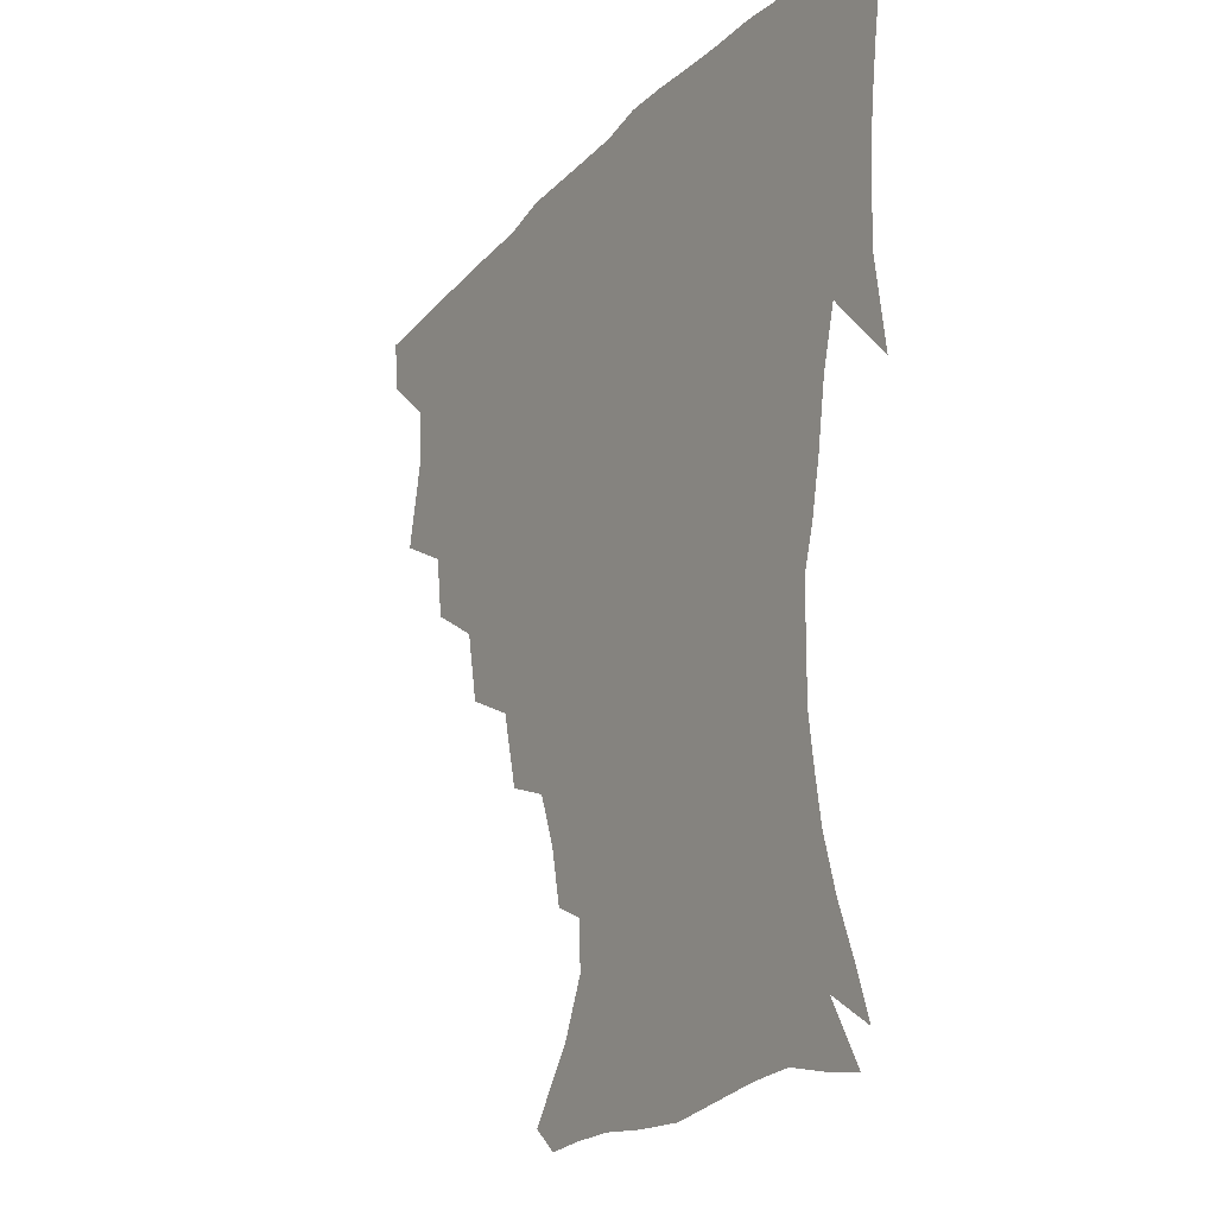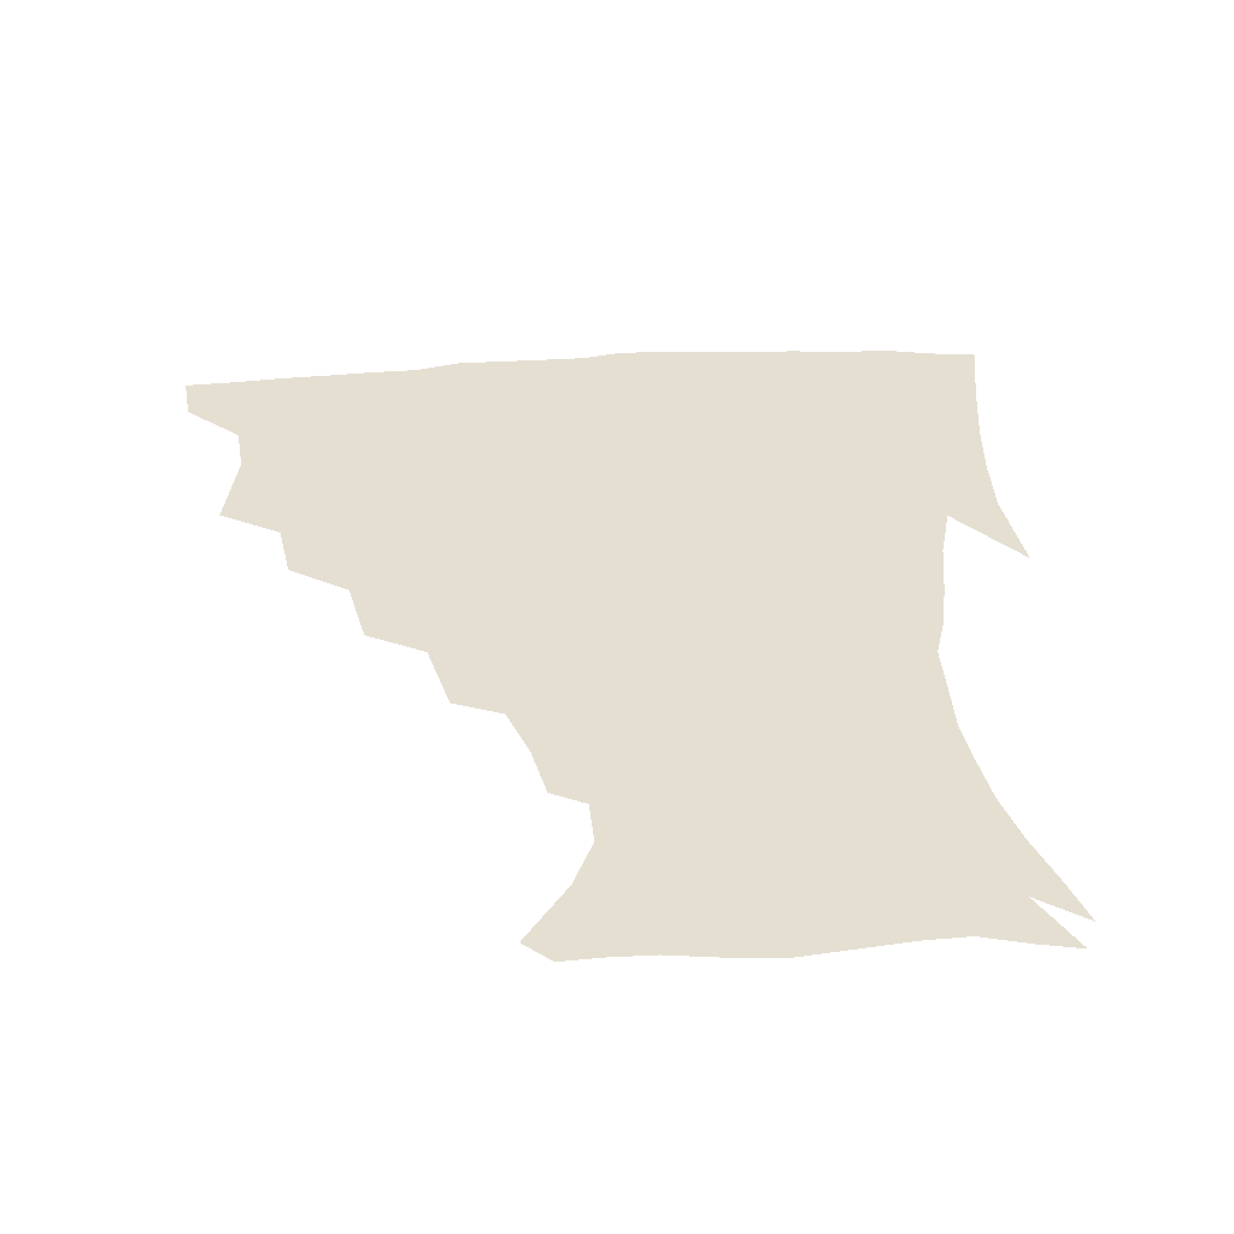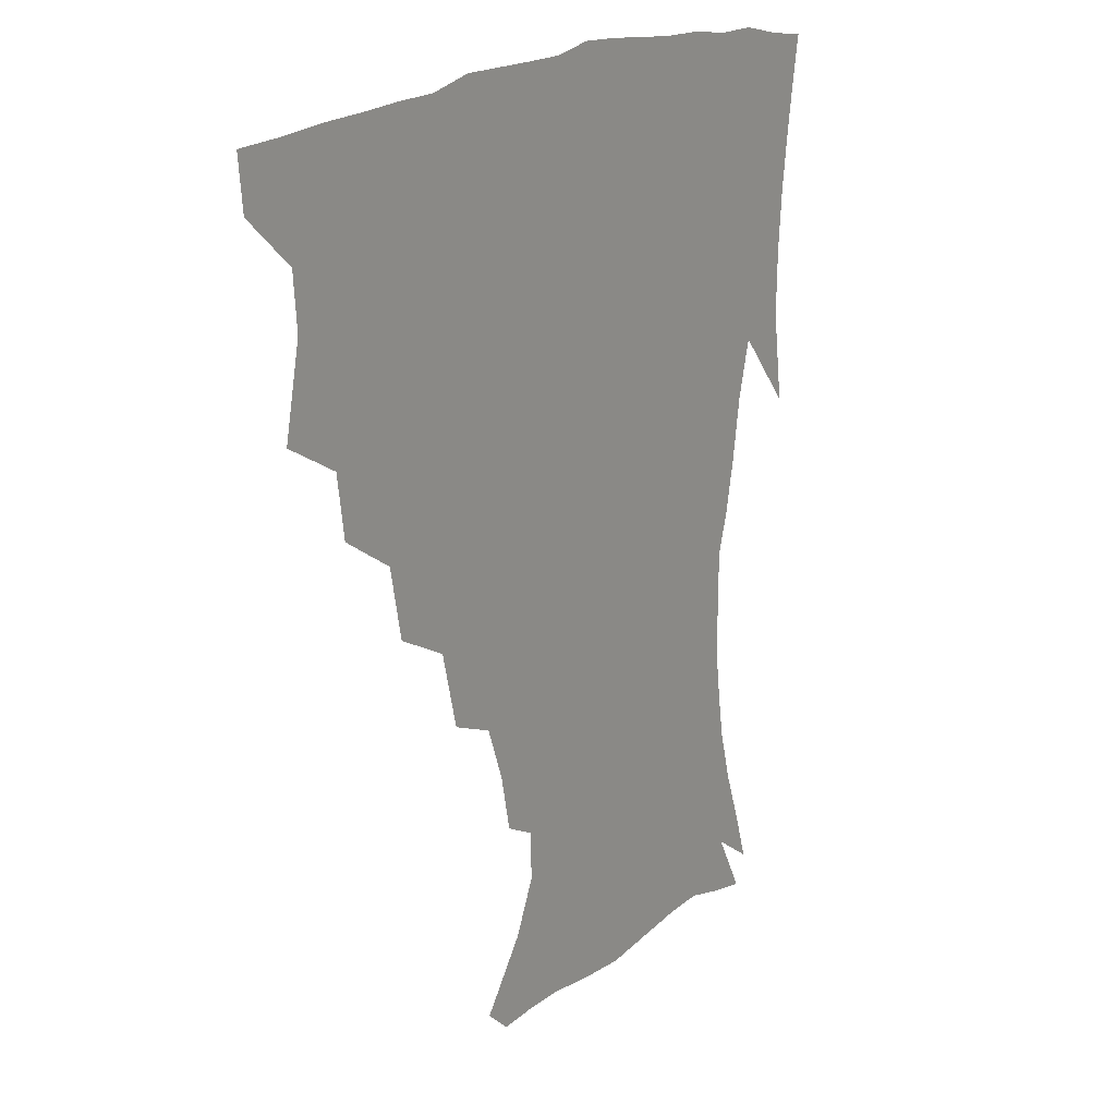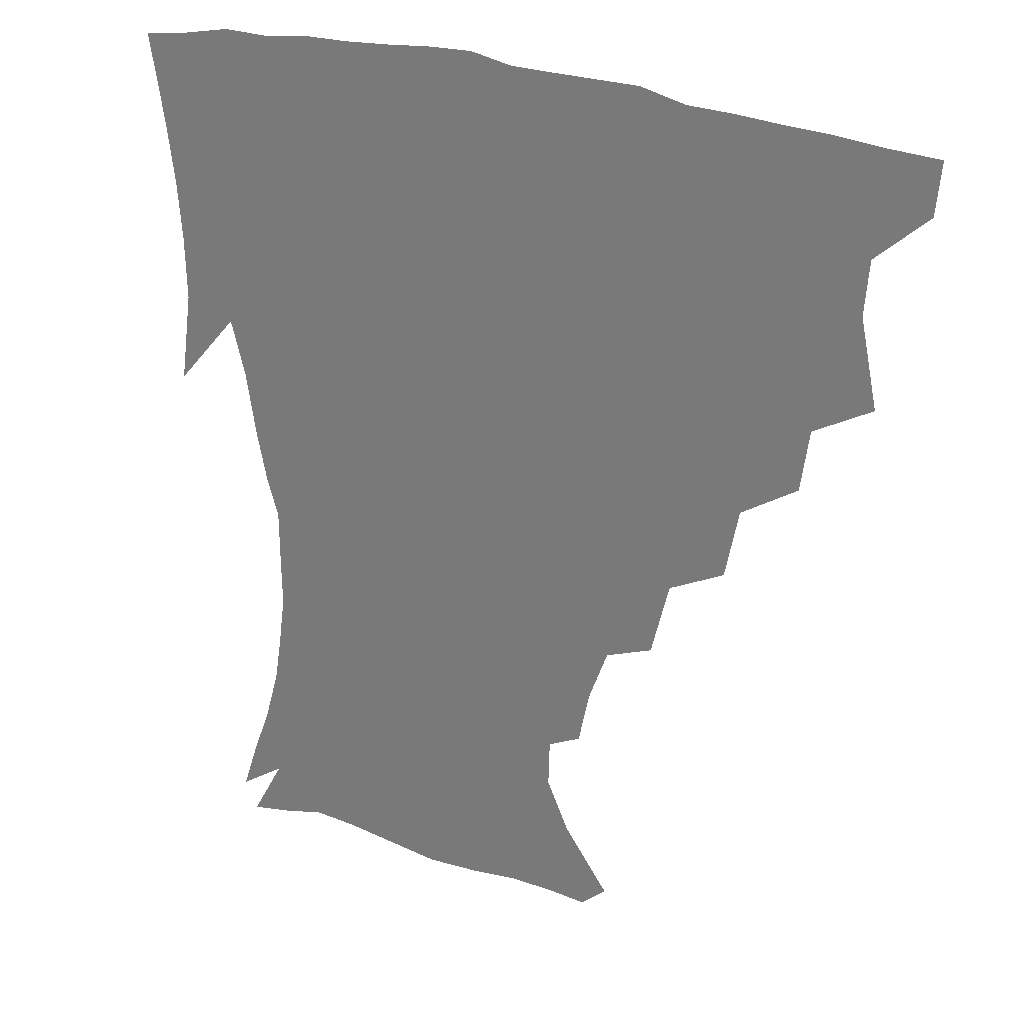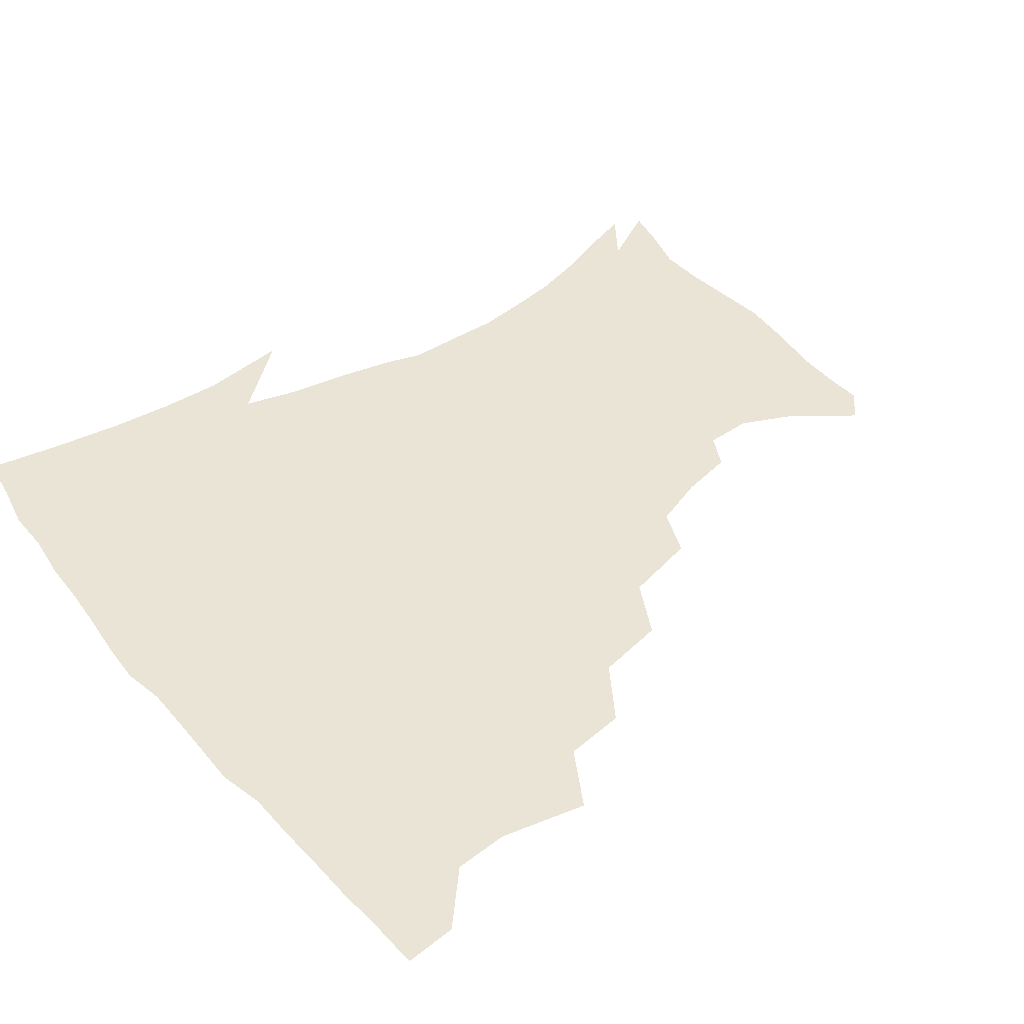
<metadata>
{"format":"obj","ext":"obj","renderer":"f3d","projection":"perspective","resolution":1024,"background":"white","views":[{"elev":-22.4,"azim":59.1,"up":"+Y"},{"elev":37.4,"azim":-4.7,"up":"+Z"},{"elev":18.8,"azim":-55.5,"up":"+Y"},{"elev":26.8,"azim":-150.0,"up":"+Y"},{"elev":43.7,"azim":-127.2,"up":"+Z"}]}
</metadata>
<code>
v 437.3 402.6 0
v 435.6 419.2 0
v 450 341.8 0
v 455.8 369.8 0
v 454.4 387.1 0
v 453.6 403.6 0
v 452.1 419.9 0
v 472 311 0
v 469.2 330.9 0
v 472.8 356.9 0
v 472.3 374.1 0
v 470.4 389.4 0
v 469 405 0
v 467.6 421.1 0
v 495 276.4 0
v 490.6 298.9 0
v 490.3 325 0
v 488 341.8 0
v 488.9 361.3 0
v 487.5 376.3 0
v 485.8 390.9 0
v 484.3 406 0
v 483.2 421.6 0
v 519.2 242.7 0
v 513.3 266.8 0
v 508 287.7 0
v 506.3 312.1 0
v 505.7 331.8 0
v 505.1 349.2 0
v 503 362.9 0
v 501.9 377.7 0
v 500.6 392 0
v 499.4 406.5 0
v 498.2 422.4 0
v 544.7 201.7 0
v 541 219.2 0
v 534.8 236.4 0
v 529 257.8 0
v 524.9 278.1 0
v 521.3 295.7 0
v 519.7 314.9 0
v 519.8 335.5 0
v 518.9 350.7 0
v 517.6 364.6 0
v 516.4 378.7 0
v 515.1 393 0
v 514 407.9 0
v 513.1 422.6 0
v 533.9 144.3 0
v 548.7 164.6 0
v 556 180.9 0
v 555.6 196.1 0
v 552.4 215.1 0
v 548.2 229.7 0
v 543.6 247.9 0
v 539.7 265 0
v 537.3 286.7 0
v 535.5 304.4 0
v 534.7 322.2 0
v 533.6 337.3 0
v 532.9 351.8 0
v 532.2 365.9 0
v 530.5 379.6 0
v 529.9 393.7 0
v 528.8 408.6 0
v 528.1 425.9 0
v 542.5 136.6 0
v 552.6 152.8 0
v 562.9 173.6 0
v 564.2 186.3 0
v 563.4 205.3 0
v 560.8 223.5 0
v 557.3 240.5 0
v 554 254.8 0
v 551.4 272.7 0
v 549.8 292 0
v 548.7 308.5 0
v 548.4 325.2 0
v 547 337.9 0
v 547 353.1 0
v 546.6 366.8 0
v 545.9 380.2 0
v 544.9 394 0
v 543.3 409.6 0
v 542.3 425.7 0
v 554.9 137.2 0
v 567.2 158.2 0
v 573.5 179 0
v 573.7 194.6 0
v 572.1 211.8 0
v 570.1 231.2 0
v 567.3 244.8 0
v 565.1 261.8 0
v 563.9 279.6 0
v 562.3 294.5 0
v 561.6 310.8 0
v 561.6 327.1 0
v 560.8 339.4 0
v 561 354 0
v 560.5 367.2 0
v 560 380.5 0
v 559.5 394 0
v 558.2 408.6 0
v 556.5 425.6 0
v 569.3 136.9 0
v 580.6 162.5 0
v 582.9 179.3 0
v 582.9 198 0
v 581.8 213.1 0
v 579.5 232.9 0
v 577.9 247.5 0
v 576.2 263.3 0
v 575.5 282.2 0
v 575.1 298.7 0
v 574.7 313.4 0
v 574.5 327.1 0
v 574.6 340.8 0
v 575 355 0
v 574.2 367.6 0
v 574.1 380.8 0
v 573.6 394.3 0
v 572.2 409.4 0
v 570.5 425.6 0
v 585.5 134.6 0
v 592 162.6 0
v 593.5 183 0
v 592.5 200.2 0
v 591.5 220.3 0
v 589.8 235.3 0
v 588.8 250.1 0
v 587.6 265.8 0
v 587.2 285.2 0
v 587.3 300.7 0
v 587.3 313.4 0
v 587.5 327.5 0
v 588 341.6 0
v 588.6 355.3 0
v 589.1 368.4 0
v 588.5 381.2 0
v 587.9 394.4 0
v 586.2 410.5 0
v 584.1 428.1 0
v 602.9 133.2 0
v 603.8 163.9 0
v 603.7 185.1 0
v 602.7 202 0
v 601.2 220.2 0
v 599.7 236 0
v 599.5 252.3 0
v 599.1 268.1 0
v 598.9 284.8 0
v 599.2 299.6 0
v 599.8 313.3 0
v 600.4 328.4 0
v 600.9 340.7 0
v 602.2 356.2 0
v 602.4 368.6 0
v 602.3 381.5 0
v 601.8 395.2 0
v 600.8 409.9 0
v 598.3 427.4 0
v 620.8 135 0
v 617.1 158.5 0
v 614.4 182.8 0
v 612.6 201.9 0
v 611 220.5 0
v 610.8 232.7 0
v 609.7 251.4 0
v 609.9 267.8 0
v 610.4 283.6 0
v 611.1 298.4 0
v 612.1 315.1 0
v 613.1 327.6 0
v 614.3 342.6 0
v 615 356.1 0
v 615.9 368.4 0
v 616.6 381.4 0
v 616.6 394.6 0
v 615.6 409.1 0
v 613.2 425.9 0
v 636.4 136.6 0
v 629.3 158.5 0
v 624.7 182.9 0
v 622.5 201.6 0
v 620.8 219.4 0
v 620.6 235.4 0
v 620.5 250.8 0
v 621 265.2 0
v 621.7 280.6 0
v 623 295.8 0
v 624.1 311.8 0
v 625.4 327.9 0
v 626.9 341.5 0
v 628.1 354.3 0
v 629.3 368.1 0
v 630.3 381.1 0
v 630.9 394.3 0
v 630.3 408.4 0
v 628.2 424.7 0
v 650.6 137 0
v 641.9 156.8 0
v 635.4 180.9 0
v 632.6 199 0
v 630.8 216.5 0
v 631 230.1 0
v 630.3 248 0
v 631.4 262.5 0
v 632.9 276.3 0
v 634.2 293 0
v 635.7 310.2 0
v 637.9 323.6 0
v 639.1 341 0
v 640.8 353.4 0
v 642.4 367.5 0
v 643.8 380.7 0
v 645.4 393.6 0
v 645.3 407.2 0
v 643 424.3 0
v 665.6 132.9 0
v 653.8 155.4 0
v 648.2 174.2 0
v 643.3 194.5 0
v 640.6 212.8 0
v 640.1 227.9 0
v 640.5 242.2 0
v 641.3 257.7 0
v 643.1 272.4 0
v 644.9 289.3 0
v 647.2 305.5 0
v 649.7 321.6 0
v 651.4 337.8 0
v 653.2 352.9 0
v 655.3 365.9 0
v 656.9 379.1 0
v 658.6 393 0
v 659.5 406.2 0
v 658.7 422.2 0
v 678.6 130.2 0
v 667.6 150.3 0
v 660.6 168.8 0
v 656 186 0
v 652 204.4 0
v 650.7 219.8 0
v 650.3 235.1 0
v 651 250.8 0
v 652.4 267.3 0
v 655.6 280.9 0
v 658.5 297.8 0
v 661.2 316.3 0
v 663.3 334.8 0
v 665.8 348.7 0
v 667.8 365.2 0
v 670.1 378.8 0
v 672 391.9 0
v 673.4 405.6 0
v 673.4 422.3 0
v 682.8 139.7 0
v 678 154.5 0
v 671.4 172.5 0
v 666.7 189.6 0
v 664.3 204.3 0
v 662.1 221.2 0
v 662.3 235.7 0
v 662.4 254.7 0
v 666.3 267.3 0
v 669.8 284.1 0
v 673.1 304.7 0
v 677.9 322.9 0
v 677.3 345.9 0
v 679.9 361.2 0
v 683 375.3 0
v 685.4 390.1 0
v 687.5 404 0
v 689.4 418.9 0
v 699.1 298.2 0
v 695 327.9 0
v 695.5 348.6 0
v 697 367.9 0
v 699.4 385.7 0
v 701.9 401.6 0
v 704.6 416.7 0
f 5 6 1
f 1 6 2
f 6 7 2
f 9 10 3
f 3 10 4
f 10 11 4
f 4 11 5
f 11 12 5
f 5 12 6
f 12 13 6
f 6 13 7
f 13 14 7
f 16 17 8
f 8 17 9
f 17 18 9
f 9 18 10
f 18 19 10
f 10 19 11
f 19 20 11
f 11 20 12
f 20 21 12
f 12 21 13
f 21 22 13
f 13 22 14
f 22 23 14
f 25 26 15
f 15 26 16
f 26 27 16
f 16 27 17
f 27 28 17
f 17 28 18
f 28 29 18
f 18 29 19
f 29 30 19
f 19 30 20
f 30 31 20
f 20 31 21
f 31 32 21
f 21 32 22
f 32 33 22
f 22 33 23
f 33 34 23
f 37 38 24
f 24 38 25
f 38 39 25
f 25 39 26
f 39 40 26
f 26 40 27
f 40 41 27
f 27 41 28
f 41 42 28
f 28 42 29
f 42 43 29
f 29 43 30
f 43 44 30
f 30 44 31
f 44 45 31
f 31 45 32
f 45 46 32
f 32 46 33
f 46 47 33
f 33 47 34
f 47 48 34
f 52 53 35
f 35 53 36
f 53 54 36
f 36 54 37
f 54 55 37
f 37 55 38
f 55 56 38
f 38 56 39
f 56 57 39
f 39 57 40
f 57 58 40
f 40 58 41
f 58 59 41
f 41 59 42
f 59 60 42
f 42 60 43
f 60 61 43
f 43 61 44
f 61 62 44
f 44 62 45
f 62 63 45
f 45 63 46
f 63 64 46
f 46 64 47
f 64 65 47
f 47 65 48
f 65 66 48
f 67 68 49
f 49 68 50
f 68 69 50
f 50 69 51
f 69 70 51
f 51 70 52
f 70 71 52
f 52 71 53
f 71 72 53
f 53 72 54
f 72 73 54
f 54 73 55
f 73 74 55
f 55 74 56
f 74 75 56
f 56 75 57
f 75 76 57
f 57 76 58
f 76 77 58
f 58 77 59
f 77 78 59
f 59 78 60
f 78 79 60
f 60 79 61
f 79 80 61
f 61 80 62
f 80 81 62
f 62 81 63
f 81 82 63
f 63 82 64
f 82 83 64
f 64 83 65
f 83 84 65
f 65 84 66
f 84 85 66
f 67 86 68
f 86 87 68
f 68 87 69
f 87 88 69
f 69 88 70
f 88 89 70
f 70 89 71
f 89 90 71
f 71 90 72
f 90 91 72
f 72 91 73
f 91 92 73
f 73 92 74
f 92 93 74
f 74 93 75
f 93 94 75
f 75 94 76
f 94 95 76
f 76 95 77
f 95 96 77
f 77 96 78
f 96 97 78
f 78 97 79
f 97 98 79
f 79 98 80
f 98 99 80
f 80 99 81
f 99 100 81
f 81 100 82
f 100 101 82
f 82 101 83
f 101 102 83
f 83 102 84
f 102 103 84
f 84 103 85
f 103 104 85
f 86 105 87
f 105 106 87
f 87 106 88
f 106 107 88
f 88 107 89
f 107 108 89
f 89 108 90
f 108 109 90
f 90 109 91
f 109 110 91
f 91 110 92
f 110 111 92
f 92 111 93
f 111 112 93
f 93 112 94
f 112 113 94
f 94 113 95
f 113 114 95
f 95 114 96
f 114 115 96
f 96 115 97
f 115 116 97
f 97 116 98
f 116 117 98
f 98 117 99
f 117 118 99
f 99 118 100
f 118 119 100
f 100 119 101
f 119 120 101
f 101 120 102
f 120 121 102
f 102 121 103
f 121 122 103
f 103 122 104
f 122 123 104
f 105 124 106
f 124 125 106
f 106 125 107
f 125 126 107
f 107 126 108
f 126 127 108
f 108 127 109
f 127 128 109
f 109 128 110
f 128 129 110
f 110 129 111
f 129 130 111
f 111 130 112
f 130 131 112
f 112 131 113
f 131 132 113
f 113 132 114
f 132 133 114
f 114 133 115
f 133 134 115
f 115 134 116
f 134 135 116
f 116 135 117
f 135 136 117
f 117 136 118
f 136 137 118
f 118 137 119
f 137 138 119
f 119 138 120
f 138 139 120
f 120 139 121
f 139 140 121
f 121 140 122
f 140 141 122
f 122 141 123
f 141 142 123
f 124 143 125
f 143 144 125
f 125 144 126
f 144 145 126
f 126 145 127
f 145 146 127
f 127 146 128
f 146 147 128
f 128 147 129
f 147 148 129
f 129 148 130
f 148 149 130
f 130 149 131
f 149 150 131
f 131 150 132
f 150 151 132
f 132 151 133
f 151 152 133
f 133 152 134
f 152 153 134
f 134 153 135
f 153 154 135
f 135 154 136
f 154 155 136
f 136 155 137
f 155 156 137
f 137 156 138
f 156 157 138
f 138 157 139
f 157 158 139
f 139 158 140
f 158 159 140
f 140 159 141
f 159 160 141
f 141 160 142
f 160 161 142
f 143 162 144
f 162 163 144
f 144 163 145
f 163 164 145
f 145 164 146
f 164 165 146
f 146 165 147
f 165 166 147
f 147 166 148
f 166 167 148
f 148 167 149
f 167 168 149
f 149 168 150
f 168 169 150
f 150 169 151
f 169 170 151
f 151 170 152
f 170 171 152
f 152 171 153
f 171 172 153
f 153 172 154
f 172 173 154
f 154 173 155
f 173 174 155
f 155 174 156
f 174 175 156
f 156 175 157
f 175 176 157
f 157 176 158
f 176 177 158
f 158 177 159
f 177 178 159
f 159 178 160
f 178 179 160
f 160 179 161
f 179 180 161
f 162 181 163
f 181 182 163
f 163 182 164
f 182 183 164
f 164 183 165
f 183 184 165
f 165 184 166
f 184 185 166
f 166 185 167
f 185 186 167
f 167 186 168
f 186 187 168
f 168 187 169
f 187 188 169
f 169 188 170
f 188 189 170
f 170 189 171
f 189 190 171
f 171 190 172
f 190 191 172
f 172 191 173
f 191 192 173
f 173 192 174
f 192 193 174
f 174 193 175
f 193 194 175
f 175 194 176
f 194 195 176
f 176 195 177
f 195 196 177
f 177 196 178
f 196 197 178
f 178 197 179
f 197 198 179
f 179 198 180
f 198 199 180
f 181 200 182
f 200 201 182
f 182 201 183
f 201 202 183
f 183 202 184
f 202 203 184
f 184 203 185
f 203 204 185
f 185 204 186
f 204 205 186
f 186 205 187
f 205 206 187
f 187 206 188
f 206 207 188
f 188 207 189
f 207 208 189
f 189 208 190
f 208 209 190
f 190 209 191
f 209 210 191
f 191 210 192
f 210 211 192
f 192 211 193
f 211 212 193
f 193 212 194
f 212 213 194
f 194 213 195
f 213 214 195
f 195 214 196
f 214 215 196
f 196 215 197
f 215 216 197
f 197 216 198
f 216 217 198
f 198 217 199
f 217 218 199
f 200 219 201
f 219 220 201
f 201 220 202
f 220 221 202
f 202 221 203
f 221 222 203
f 203 222 204
f 222 223 204
f 204 223 205
f 223 224 205
f 205 224 206
f 224 225 206
f 206 225 207
f 225 226 207
f 207 226 208
f 226 227 208
f 208 227 209
f 227 228 209
f 209 228 210
f 228 229 210
f 210 229 211
f 229 230 211
f 211 230 212
f 230 231 212
f 212 231 213
f 231 232 213
f 213 232 214
f 232 233 214
f 214 233 215
f 233 234 215
f 215 234 216
f 234 235 216
f 216 235 217
f 235 236 217
f 217 236 218
f 236 237 218
f 219 238 220
f 238 239 220
f 220 239 221
f 239 240 221
f 221 240 222
f 240 241 222
f 222 241 223
f 241 242 223
f 223 242 224
f 242 243 224
f 224 243 225
f 243 244 225
f 225 244 226
f 244 245 226
f 226 245 227
f 245 246 227
f 227 246 228
f 246 247 228
f 228 247 229
f 247 248 229
f 229 248 230
f 248 249 230
f 230 249 231
f 249 250 231
f 231 250 232
f 250 251 232
f 232 251 233
f 251 252 233
f 233 252 234
f 252 253 234
f 234 253 235
f 253 254 235
f 235 254 236
f 254 255 236
f 236 255 237
f 255 256 237
f 239 257 240
f 257 258 240
f 240 258 241
f 258 259 241
f 241 259 242
f 259 260 242
f 242 260 243
f 260 261 243
f 243 261 244
f 261 262 244
f 244 262 245
f 262 263 245
f 245 263 246
f 263 264 246
f 246 264 247
f 264 265 247
f 247 265 248
f 265 266 248
f 248 266 249
f 266 267 249
f 249 267 250
f 267 268 250
f 250 268 251
f 268 269 251
f 251 269 252
f 269 270 252
f 252 270 253
f 270 271 253
f 253 271 254
f 271 272 254
f 254 272 255
f 272 273 255
f 255 273 256
f 273 274 256
f 268 275 269
f 275 276 269
f 269 276 270
f 276 277 270
f 270 277 271
f 277 278 271
f 271 278 272
f 278 279 272
f 272 279 273
f 279 280 273
f 273 280 274
f 280 281 274

</code>
